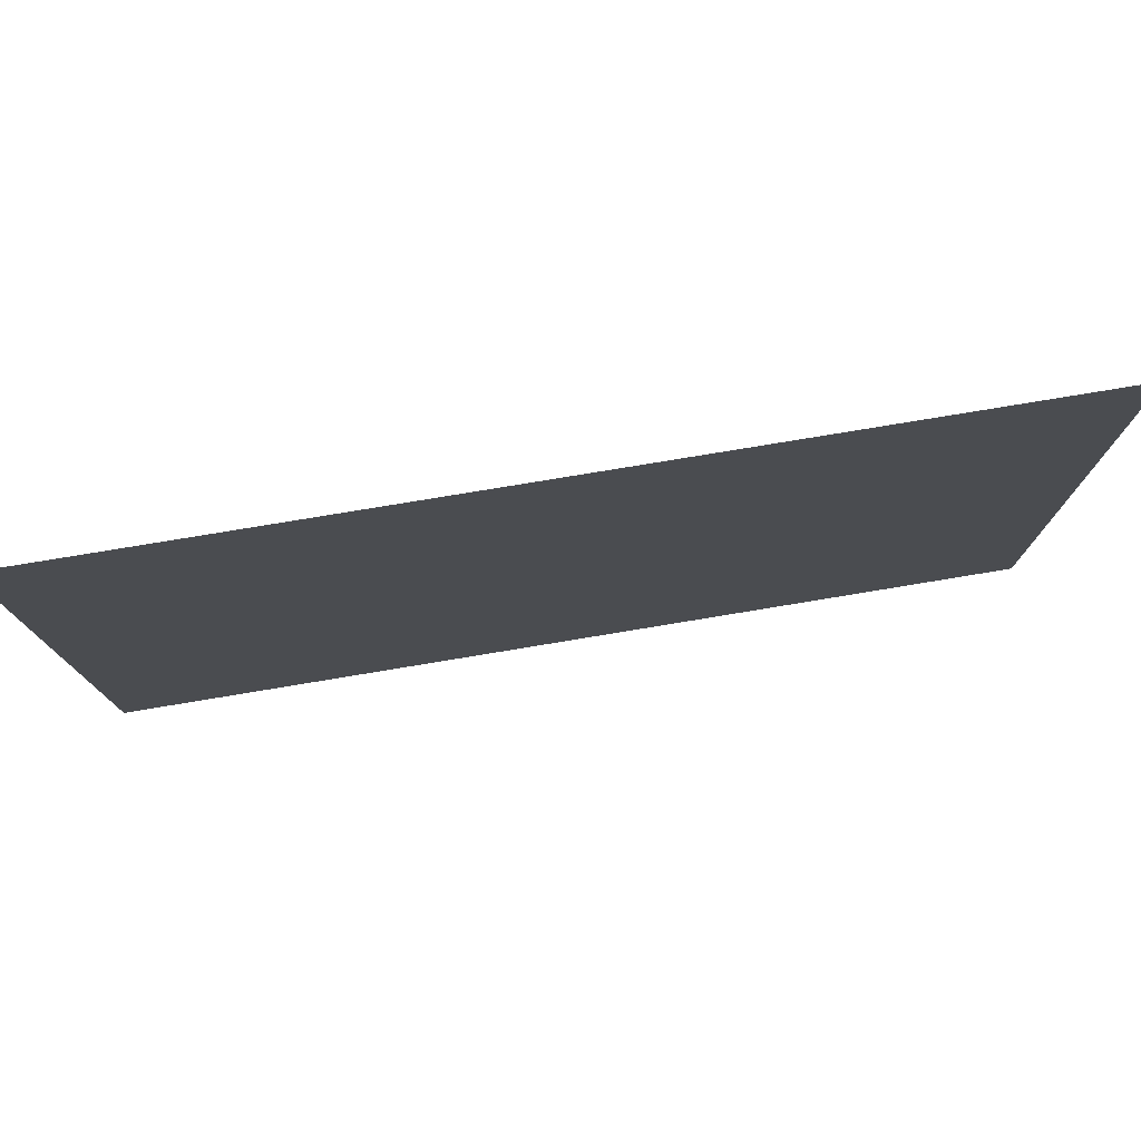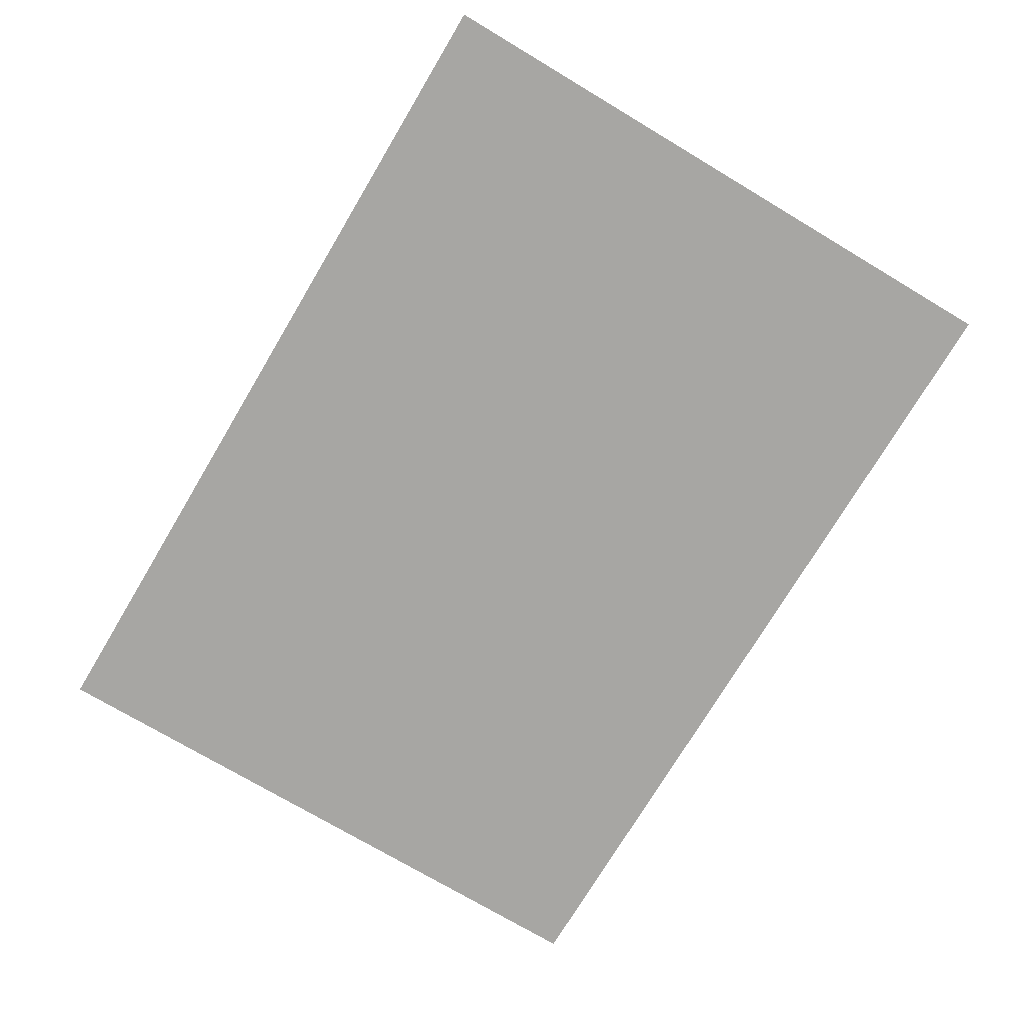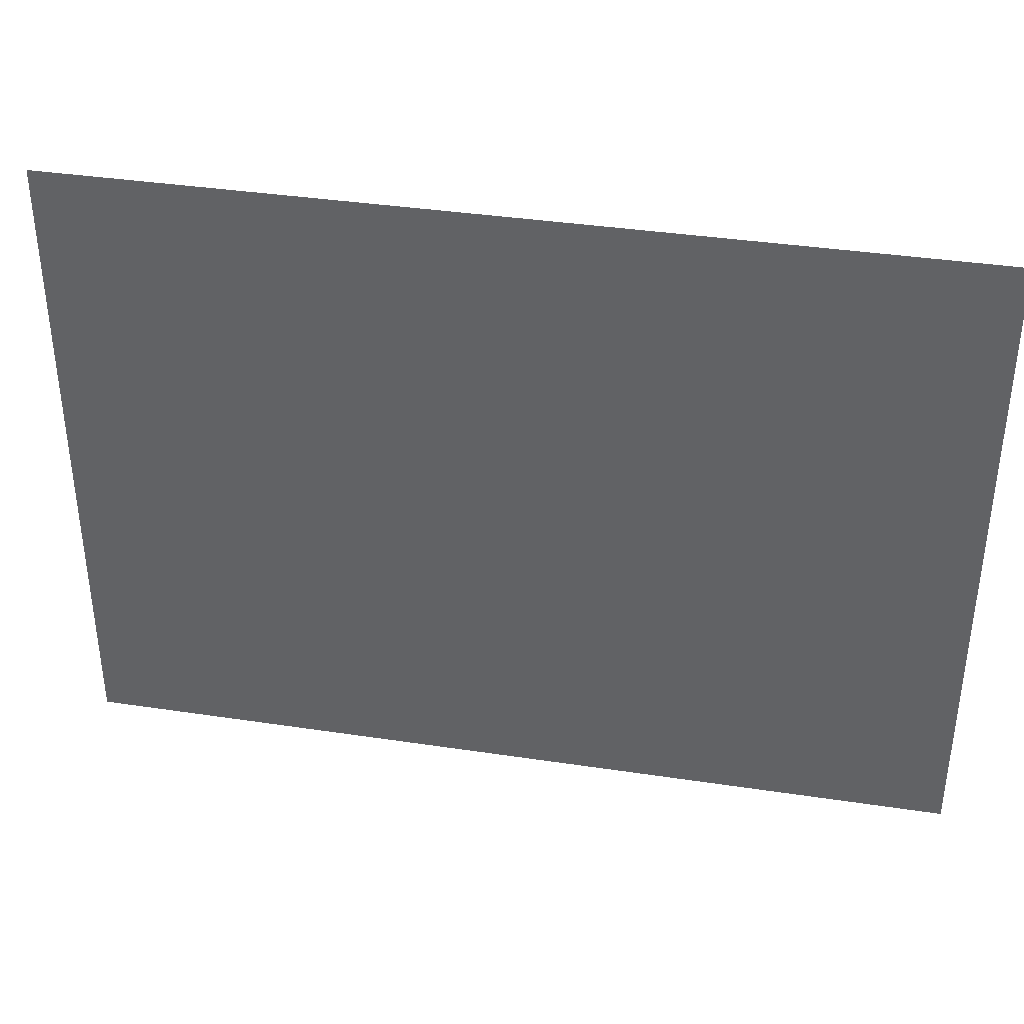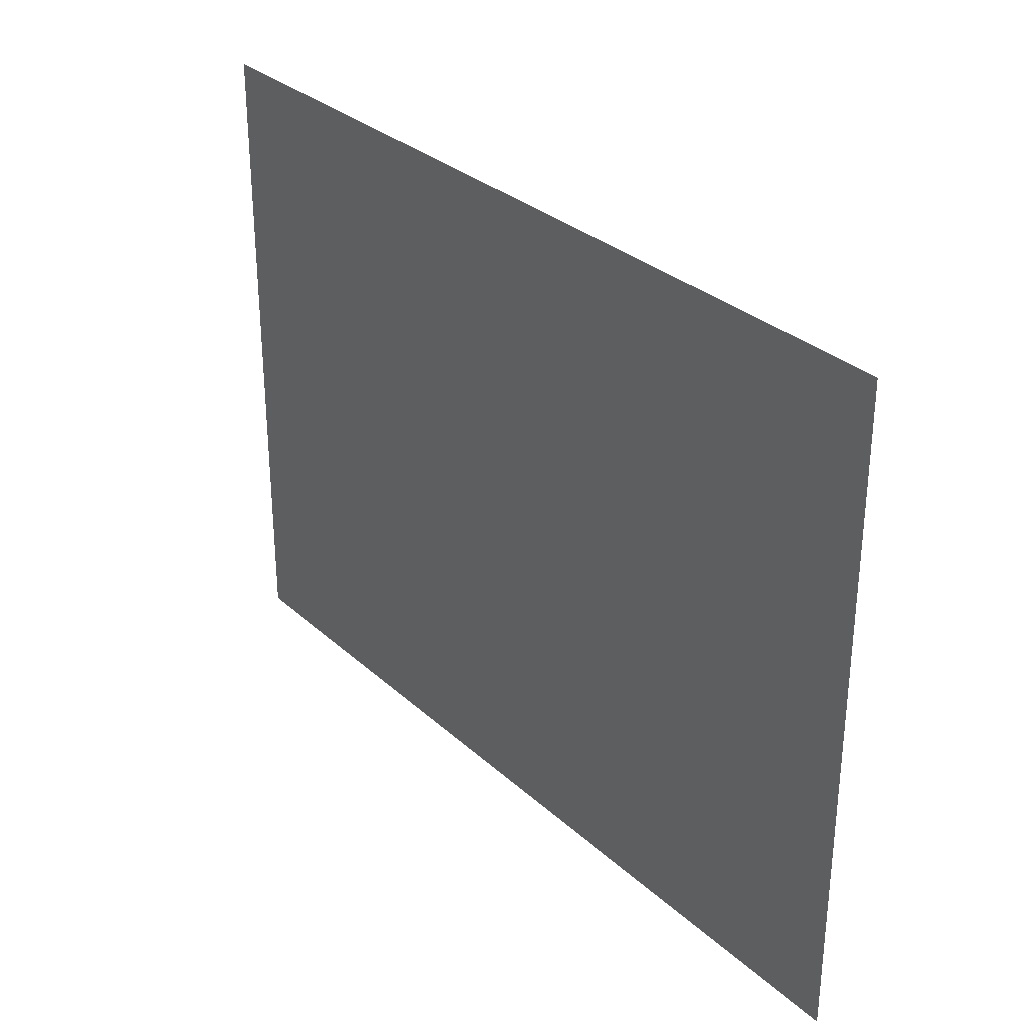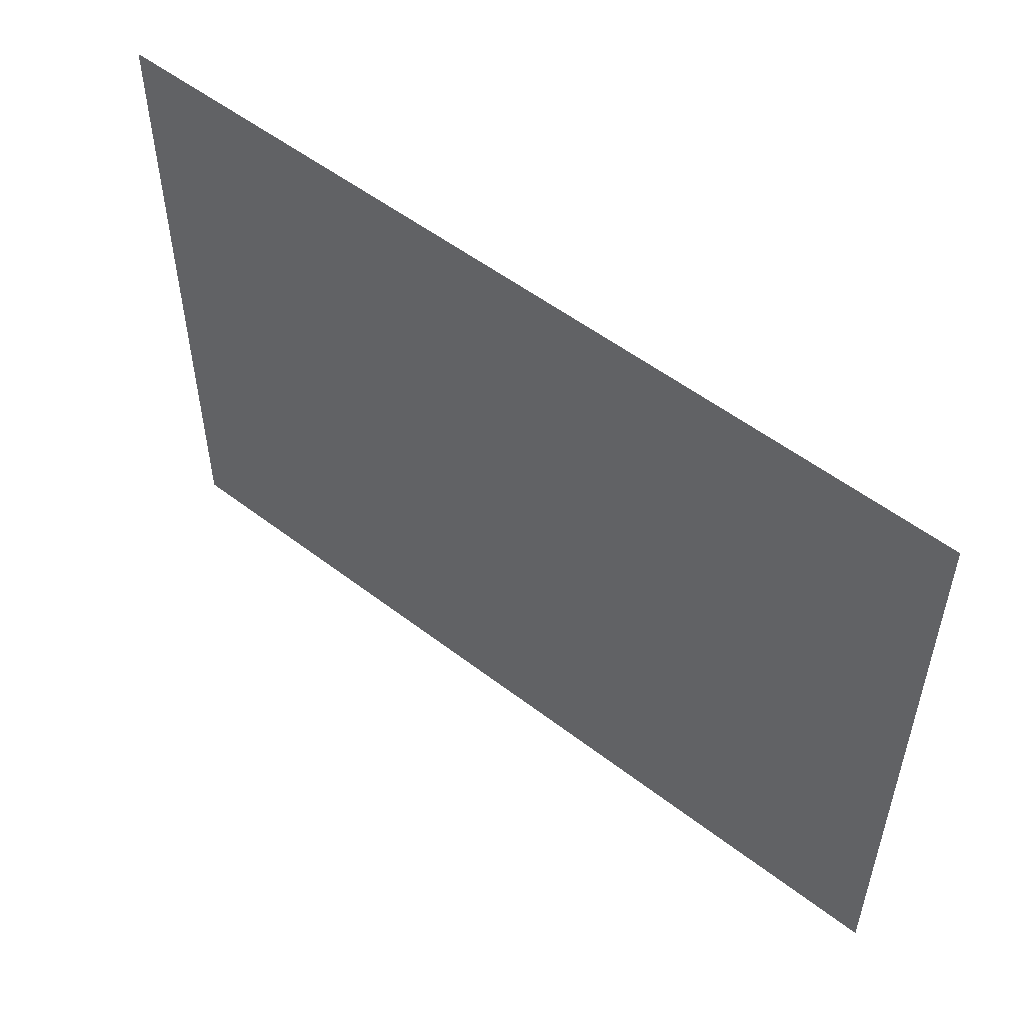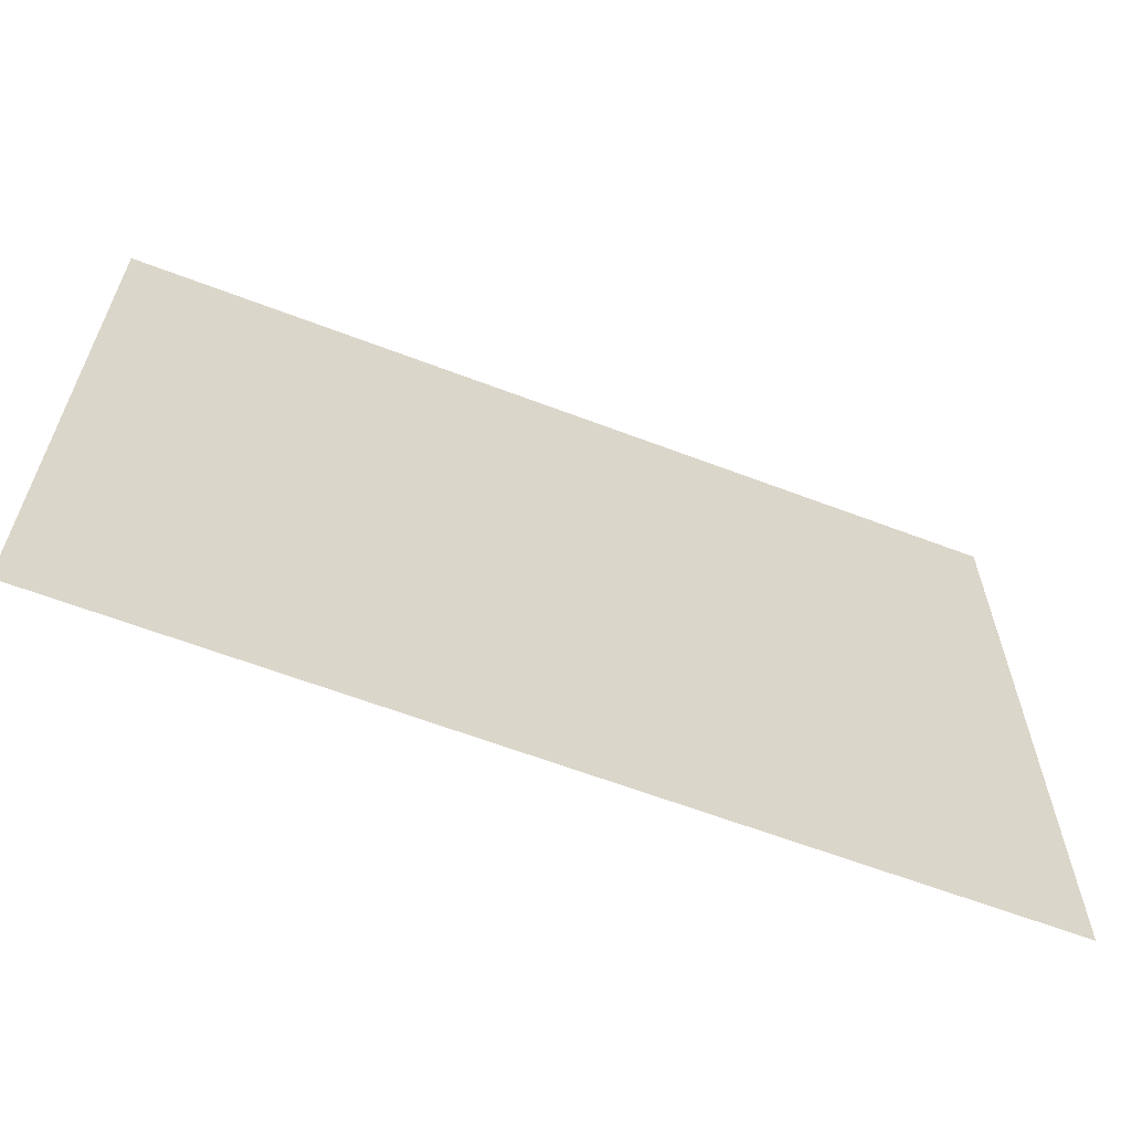
<metadata>
{"format":"obj","ext":"obj","renderer":"f3d","projection":"perspective","resolution":1024,"background":"white","views":[{"elev":77.7,"azim":-9.4,"up":"+Z"},{"elev":-74.1,"azim":59.2,"up":"+Y"},{"elev":37.8,"azim":10.9,"up":"+Z"},{"elev":30.6,"azim":52.0,"up":"+Z"},{"elev":53.1,"azim":-140.5,"up":"+Z"},{"elev":-62.2,"azim":158.8,"up":"+Z"}]}
</metadata>
<code>
v  -1.343 0 -0.9783
v  -1.343 0 0.9783
v  1.343 0 0.9783
v  1.343 0 -0.9783
o Plane001
g Plane001
f 1 2 3 4

</code>
